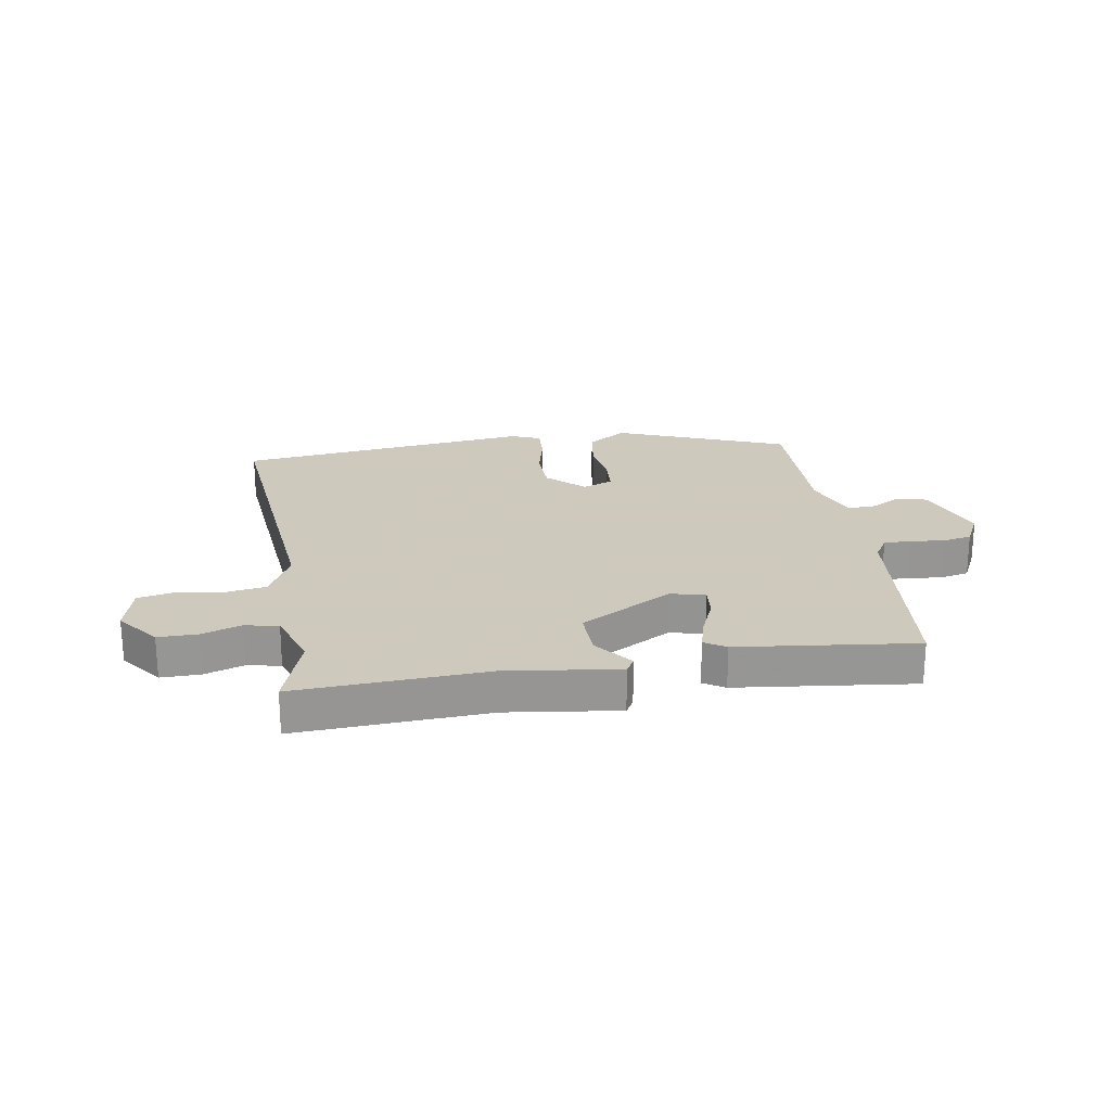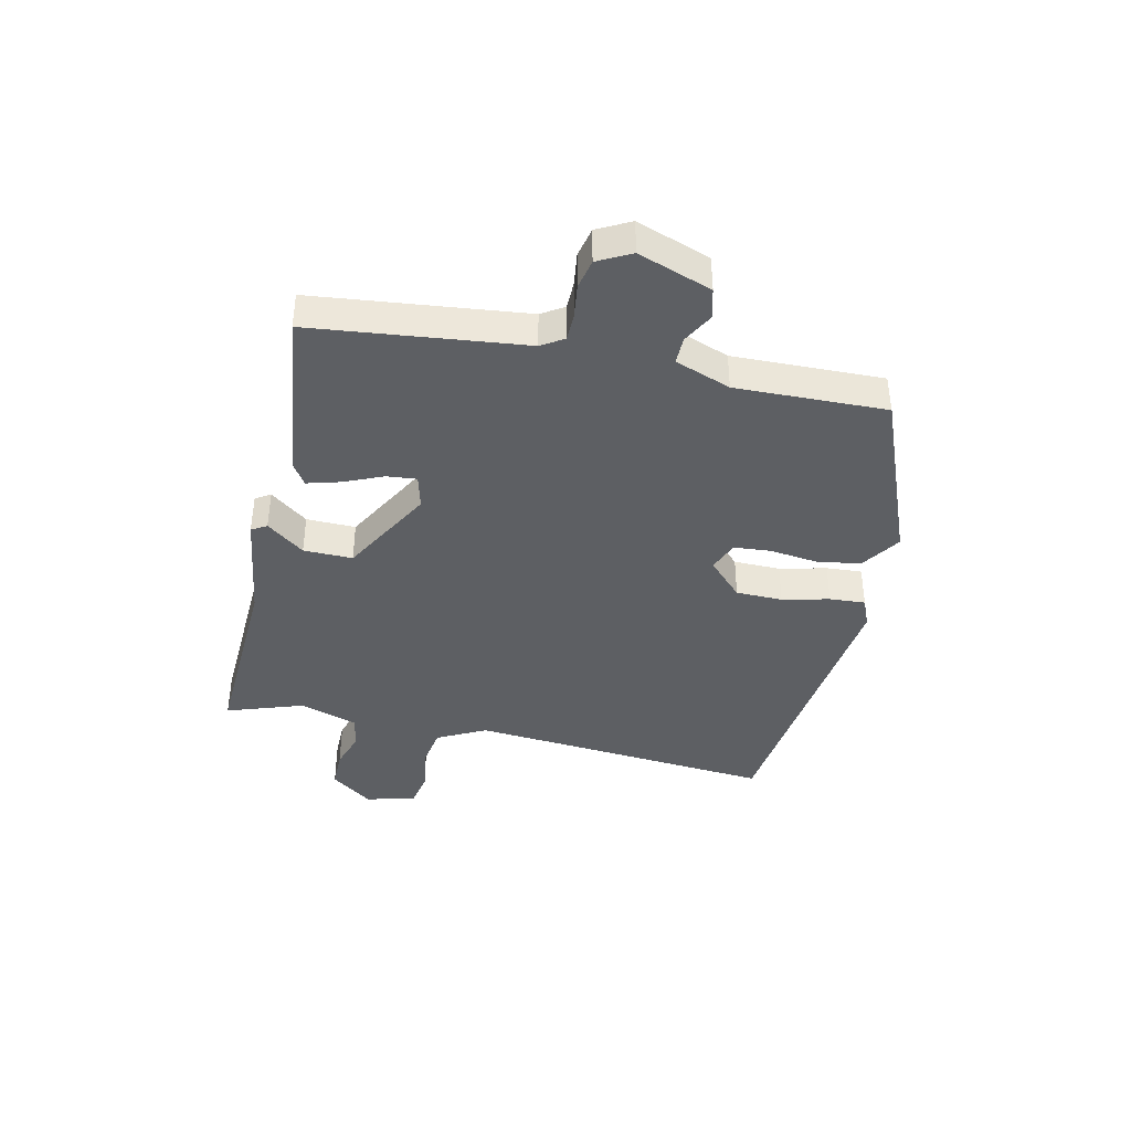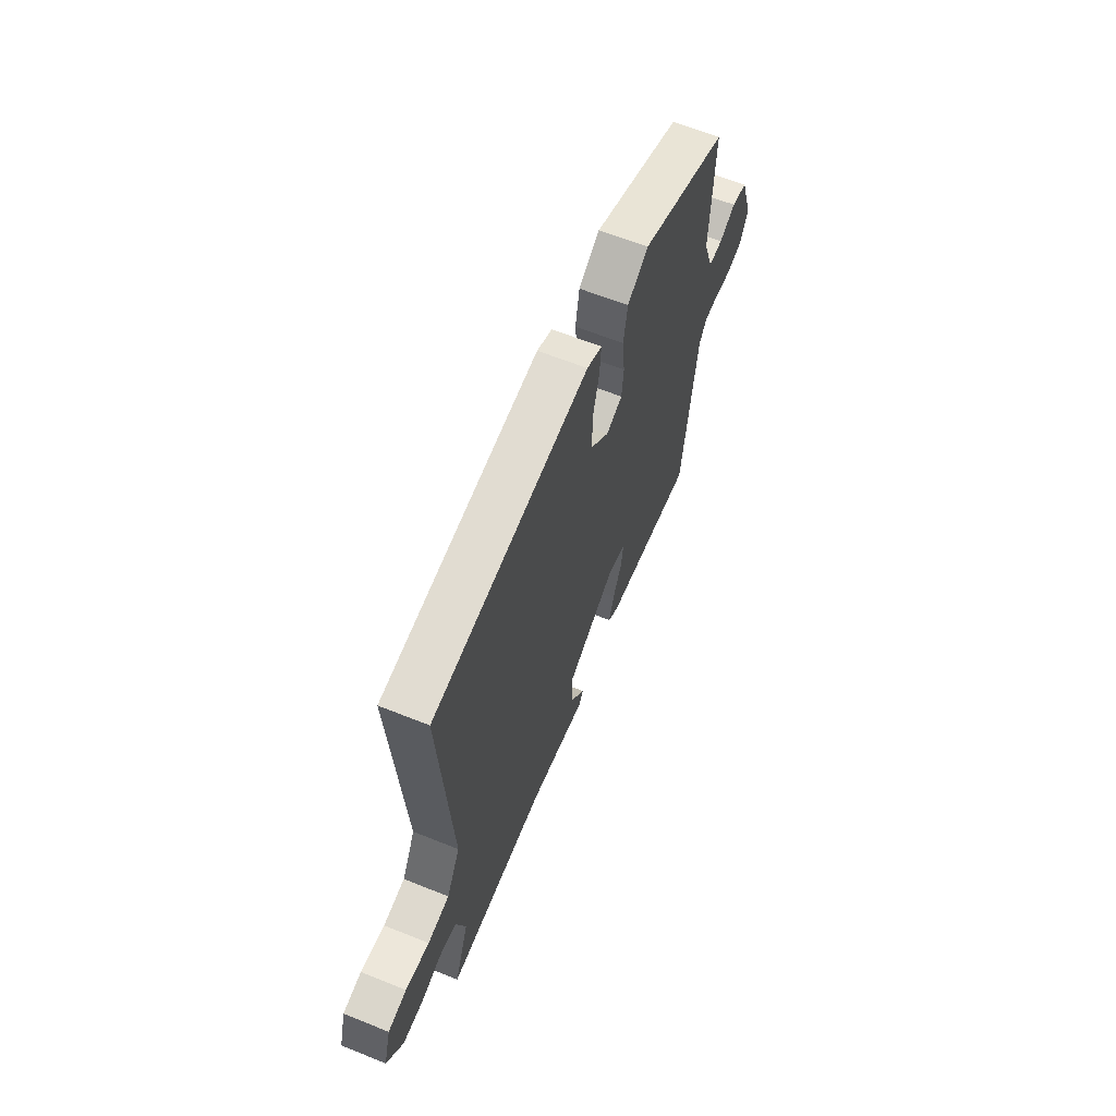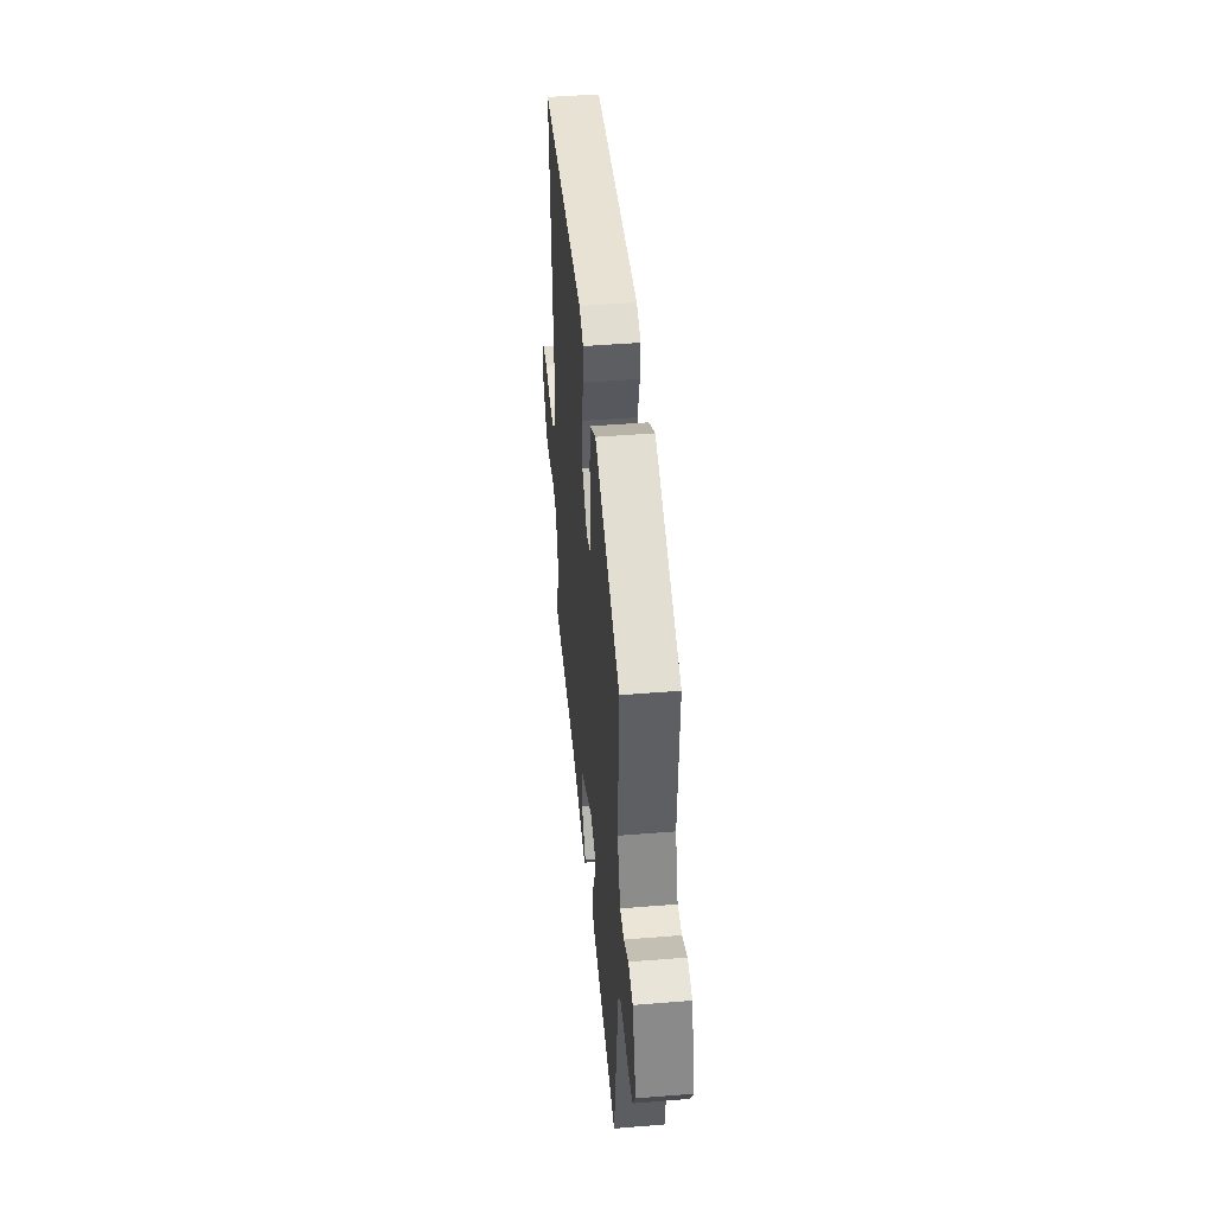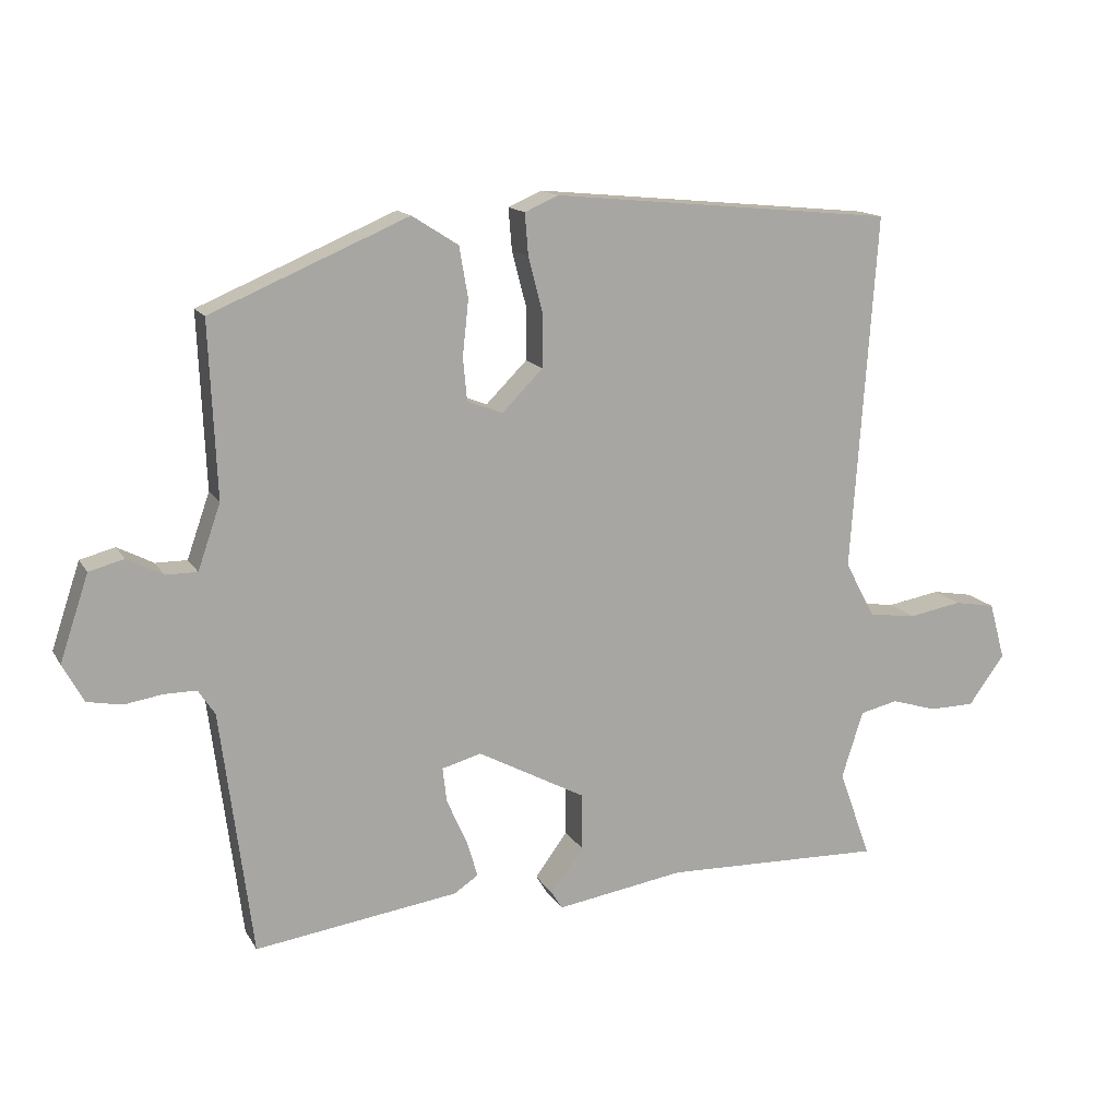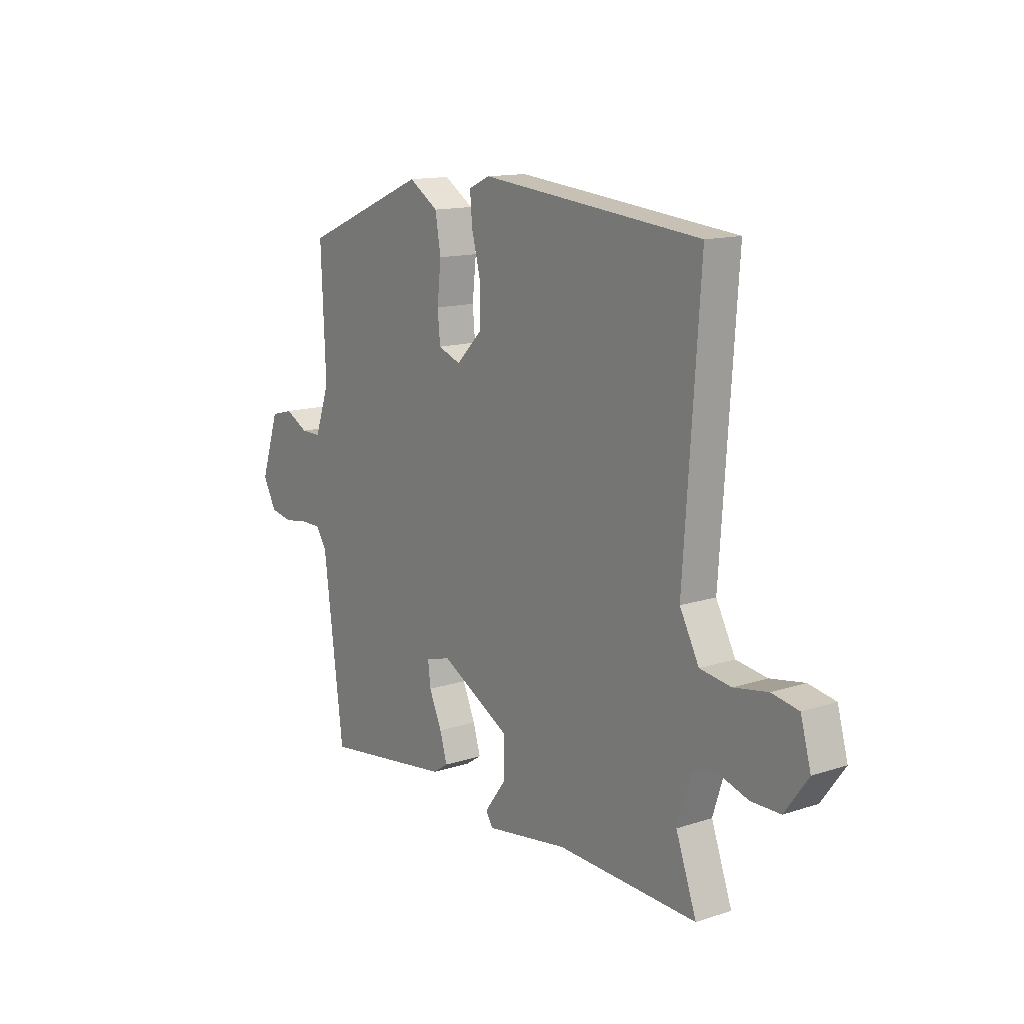
<metadata>
{"format":"obj","ext":"obj","renderer":"f3d","projection":"perspective","resolution":1024,"background":"white","views":[{"elev":22.6,"azim":169.4,"up":"+Y"},{"elev":-40.0,"azim":-103.5,"up":"+Y"},{"elev":63.2,"azim":112.1,"up":"+Z"},{"elev":45.6,"azim":-95.3,"up":"+Z"},{"elev":14.6,"azim":-20.5,"up":"+Z"},{"elev":13.7,"azim":54.0,"up":"+Z"}]}
</metadata>
<code>
v 0.526 0.07 0.49
v 0.489 0.07 -0.044
v 0.534 0.07 -0.128
v 0.606 0.07 -0.138
v 0.685 0.07 -0.124
v 0.747 0.07 -0.135
v 0.771 0.07 -0.221
v 0.717 0.07 -0.295
v 0.649 0.07 -0.296
v 0.58 0.07 -0.275
v 0.523 0.07 -0.288
v 0.491 0.07 -0.389
v 0.539 0.07 -0.522
v 0.21 0.07 -0.512
v 0.018 0.07 -0.542
v 0.002 0.07 -0.516
v 0.051 0.07 -0.45
v 0.051 0.07 -0.365
v -0.111 0.07 -0.278
v -0.17 0.07 -0.294
v -0.164 0.07 -0.346
v -0.134 0.07 -0.413
v -0.117 0.07 -0.47
v -0.153 0.07 -0.494
v -0.458 0.07 -0.537
v -0.505 0.07 -0.171
v -0.53 0.07 -0.133
v -0.578 0.07 -0.133
v -0.635 0.07 -0.142
v -0.687 0.07 -0.132
v -0.718 0.07 -0.075
v -0.675 0.07 0.053
v -0.623 0.07 0.067
v -0.569 0.07 0.039
v -0.522 0.07 0.039
v -0.488 0.07 0.136
v -0.499 0.07 0.396
v -0.205 0.07 0.52
v -0.136 0.07 0.476
v -0.123 0.07 0.4
v -0.132 0.07 0.317
v -0.126 0.07 0.253
v -0.073 0.07 0.233
v -0.012 0.07 0.294
v -0.012 0.07 0.375
v -0.033 0.07 0.456
v -0.038 0.07 0.518
v 0.012 0.07 0.54
v 0.526 0 0.49
v 0.489 0 -0.044
v 0.534 0 -0.128
v 0.606 0 -0.138
v 0.685 0 -0.124
v 0.747 0 -0.135
v 0.771 0 -0.221
v 0.717 0 -0.295
v 0.649 0 -0.296
v 0.58 0 -0.275
v 0.523 0 -0.288
v 0.491 0 -0.389
v 0.539 0 -0.522
v 0.21 0 -0.512
v 0.018 0 -0.542
v 0.002 0 -0.516
v 0.051 0 -0.45
v 0.051 0 -0.365
v -0.111 0 -0.278
v -0.17 0 -0.294
v -0.164 0 -0.346
v -0.134 0 -0.413
v -0.117 0 -0.47
v -0.153 0 -0.494
v -0.458 0 -0.537
v -0.505 0 -0.171
v -0.53 0 -0.133
v -0.578 0 -0.133
v -0.635 0 -0.142
v -0.687 0 -0.132
v -0.718 0 -0.075
v -0.675 0 0.053
v -0.623 0 0.067
v -0.569 0 0.039
v -0.522 0 0.039
v -0.488 0 0.136
v -0.499 0 0.396
v -0.205 0 0.52
v -0.136 0 0.476
v -0.123 0 0.4
v -0.132 0 0.317
v -0.126 0 0.253
v -0.073 0 0.233
v -0.012 0 0.294
v -0.012 0 0.375
v -0.033 0 0.456
v -0.038 0 0.518
v 0.012 0 0.54
f 48 1 2
f 47 48 2
f 46 47 2
f 45 46 2
f 44 45 2 3
f 43 44 3
f 42 43 3
f 39 40 41
f 38 39 41
f 37 38 41
f 36 37 41
f 35 36 41 42
f 32 33 34
f 31 32 34
f 30 31 34
f 29 30 34
f 28 29 34
f 27 28 34 35
f 35 42 3
f 27 35 3
f 26 27 3
f 24 25 26
f 23 24 26
f 22 23 26
f 21 22 26
f 14 15 16 17
f 14 17 18
f 13 14 18
f 12 13 18
f 11 12 18 19
f 8 9 10
f 7 8 10
f 6 7 10
f 5 6 10
f 4 5 10
f 4 10 11 19
f 26 3 4 19
f 20 21 26
f 19 20 26
f 50 49 96
f 50 96 95
f 50 95 94
f 50 94 93
f 51 50 93 92
f 51 92 91
f 51 91 90
f 89 88 87
f 89 87 86
f 89 86 85
f 89 85 84
f 90 89 84 83
f 82 81 80
f 82 80 79
f 82 79 78
f 82 78 77
f 82 77 76
f 83 82 76 75
f 51 90 83
f 51 83 75
f 51 75 74
f 74 73 72
f 74 72 71
f 74 71 70
f 74 70 69
f 65 64 63 62
f 66 65 62
f 66 62 61
f 66 61 60
f 67 66 60 59
f 58 57 56
f 58 56 55
f 58 55 54
f 58 54 53
f 58 53 52
f 67 59 58 52
f 67 52 51 74
f 74 69 68
f 74 68 67
f 1 49 50 2
f 2 50 51 3
f 3 51 52 4
f 4 52 53 5
f 5 53 54 6
f 6 54 55 7
f 7 55 56 8
f 8 56 57 9
f 9 57 58 10
f 10 58 59 11
f 11 59 60 12
f 12 60 61 13
f 13 61 62 14
f 14 62 63 15
f 15 63 64 16
f 16 64 65 17
f 17 65 66 18
f 18 66 67 19
f 19 67 68 20
f 20 68 69 21
f 21 69 70 22
f 22 70 71 23
f 23 71 72 24
f 24 72 73 25
f 25 73 74 26
f 26 74 75 27
f 27 75 76 28
f 28 76 77 29
f 29 77 78 30
f 30 78 79 31
f 31 79 80 32
f 32 80 81 33
f 33 81 82 34
f 34 82 83 35
f 35 83 84 36
f 36 84 85 37
f 37 85 86 38
f 38 86 87 39
f 39 87 88 40
f 40 88 89 41
f 41 89 90 42
f 42 90 91 43
f 43 91 92 44
f 44 92 93 45
f 45 93 94 46
f 46 94 95 47
f 47 95 96 48
f 48 96 49 1

</code>
